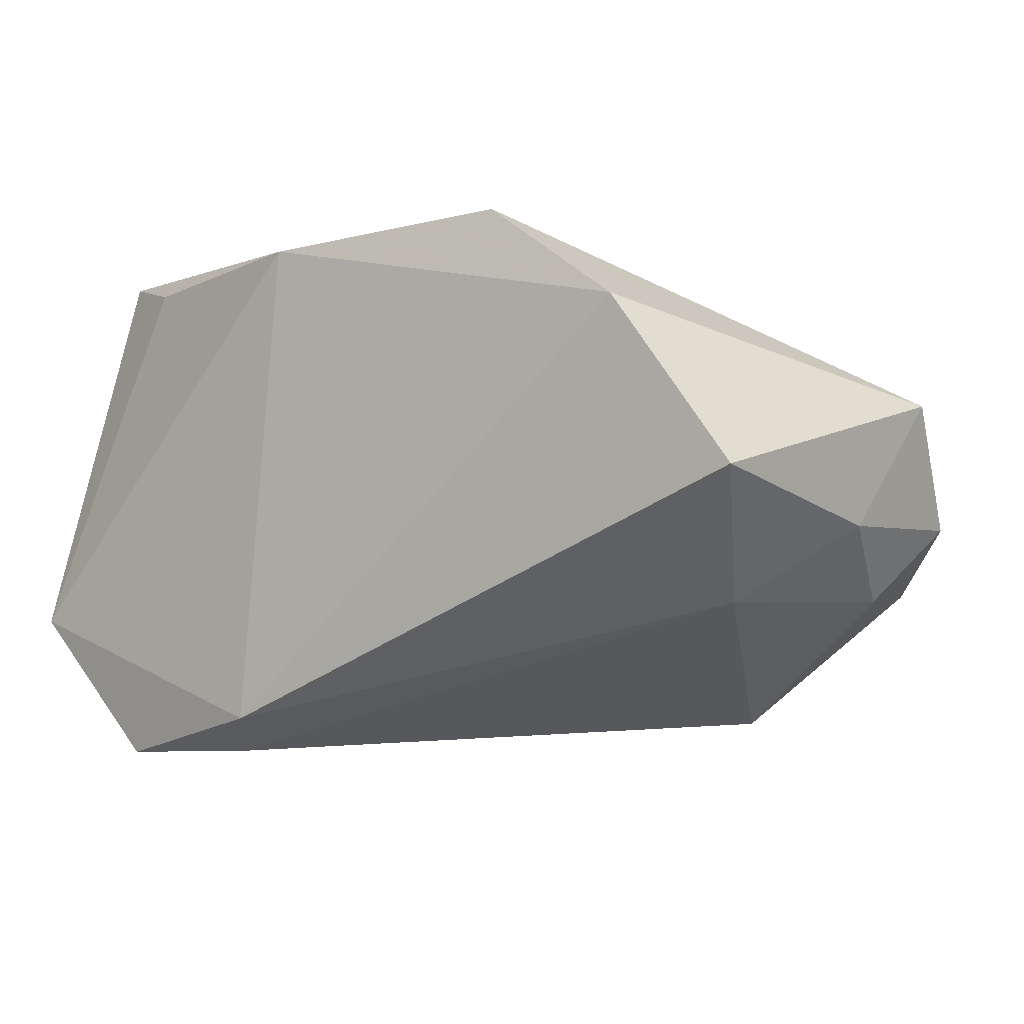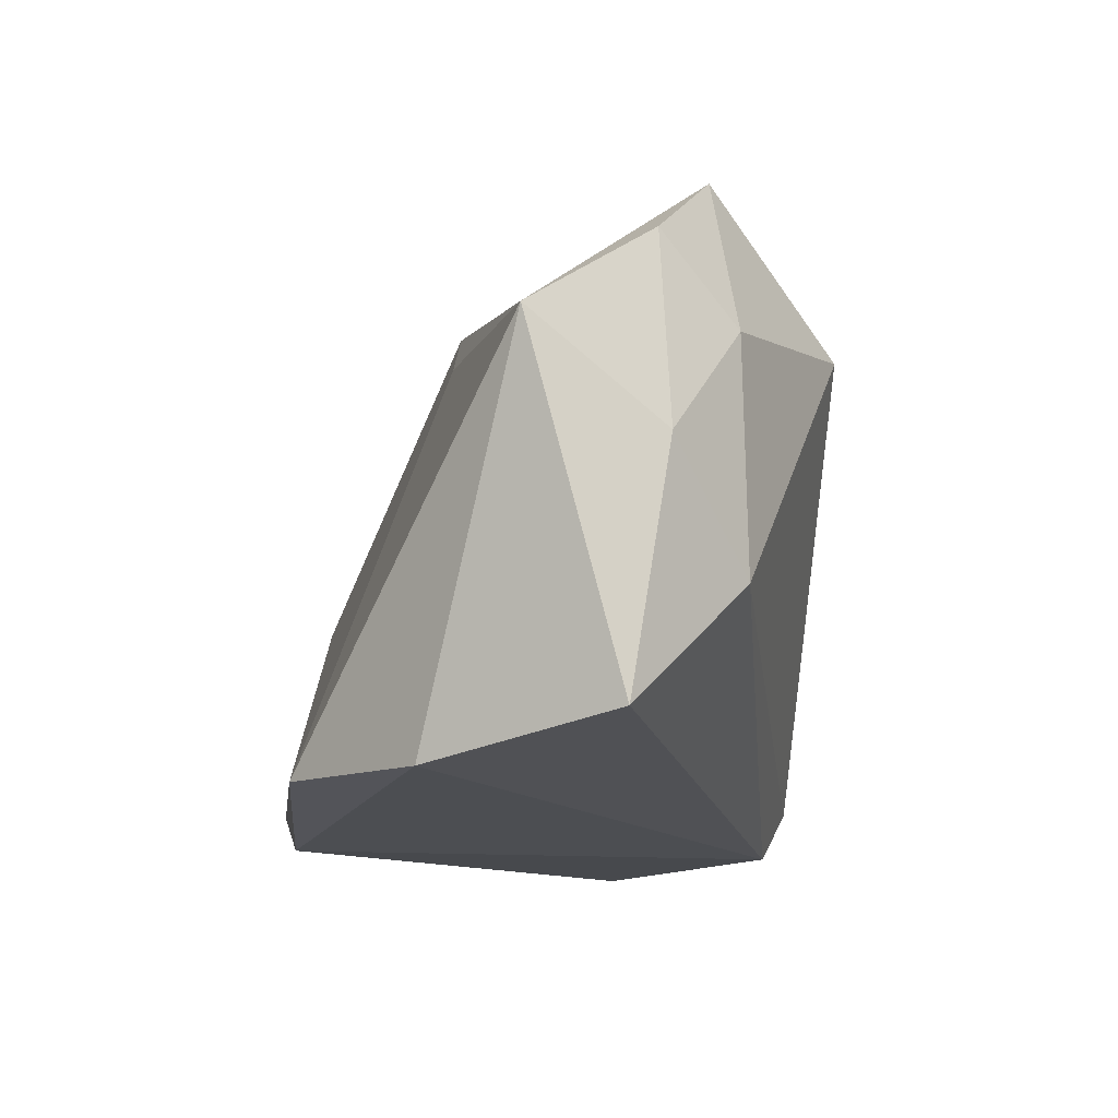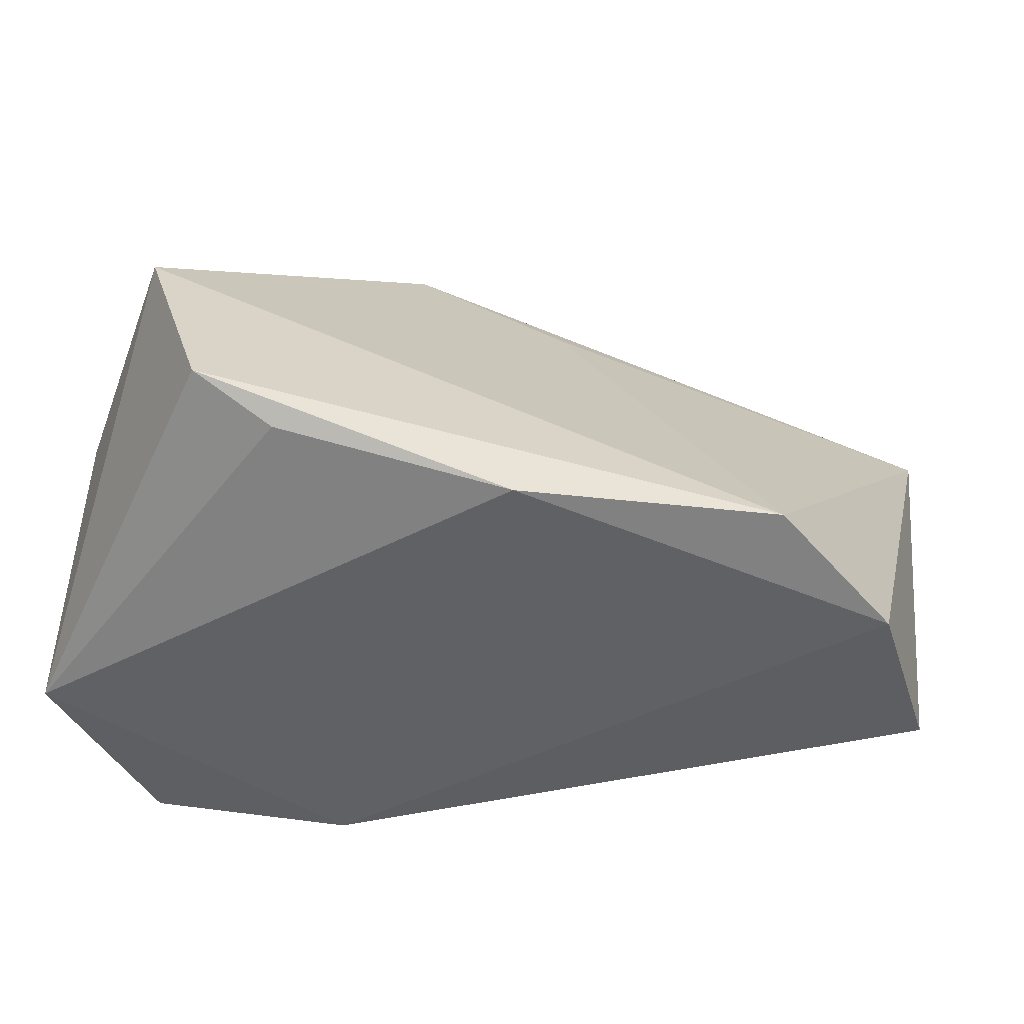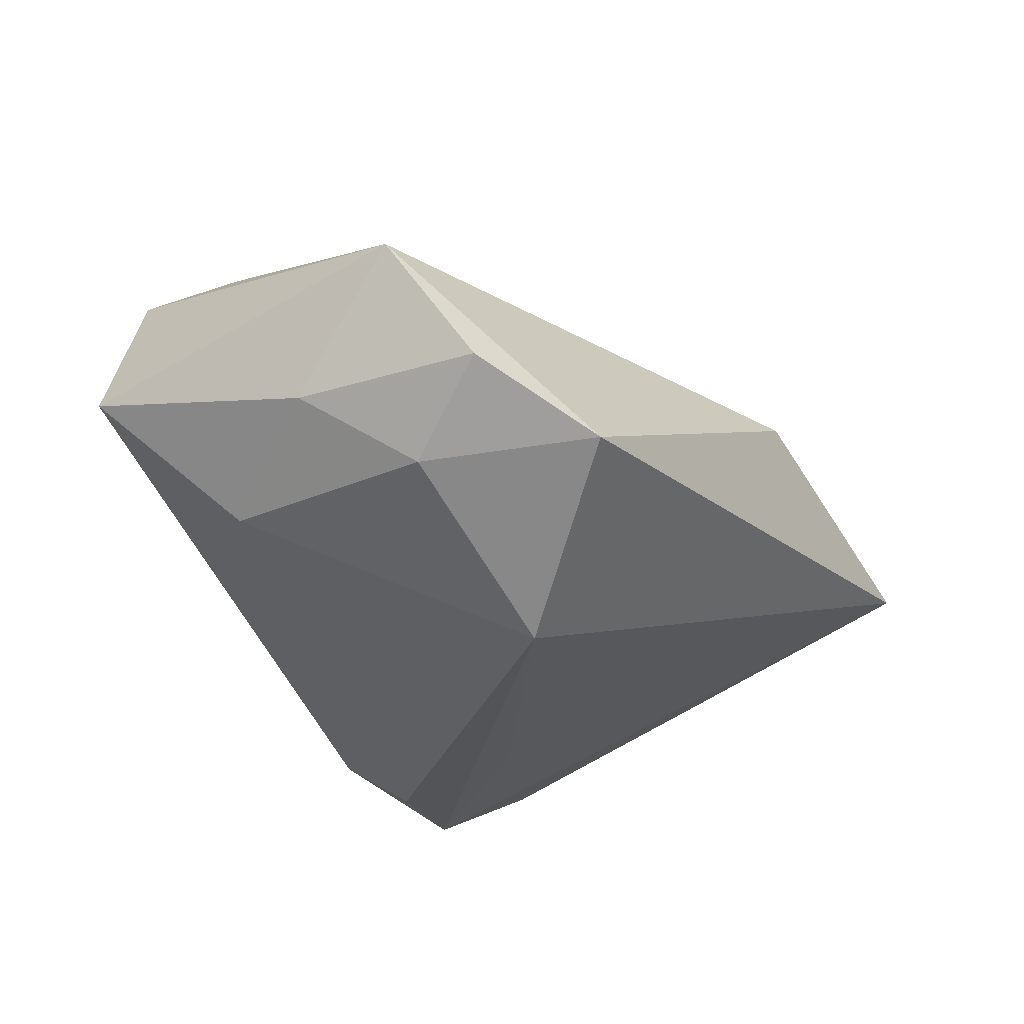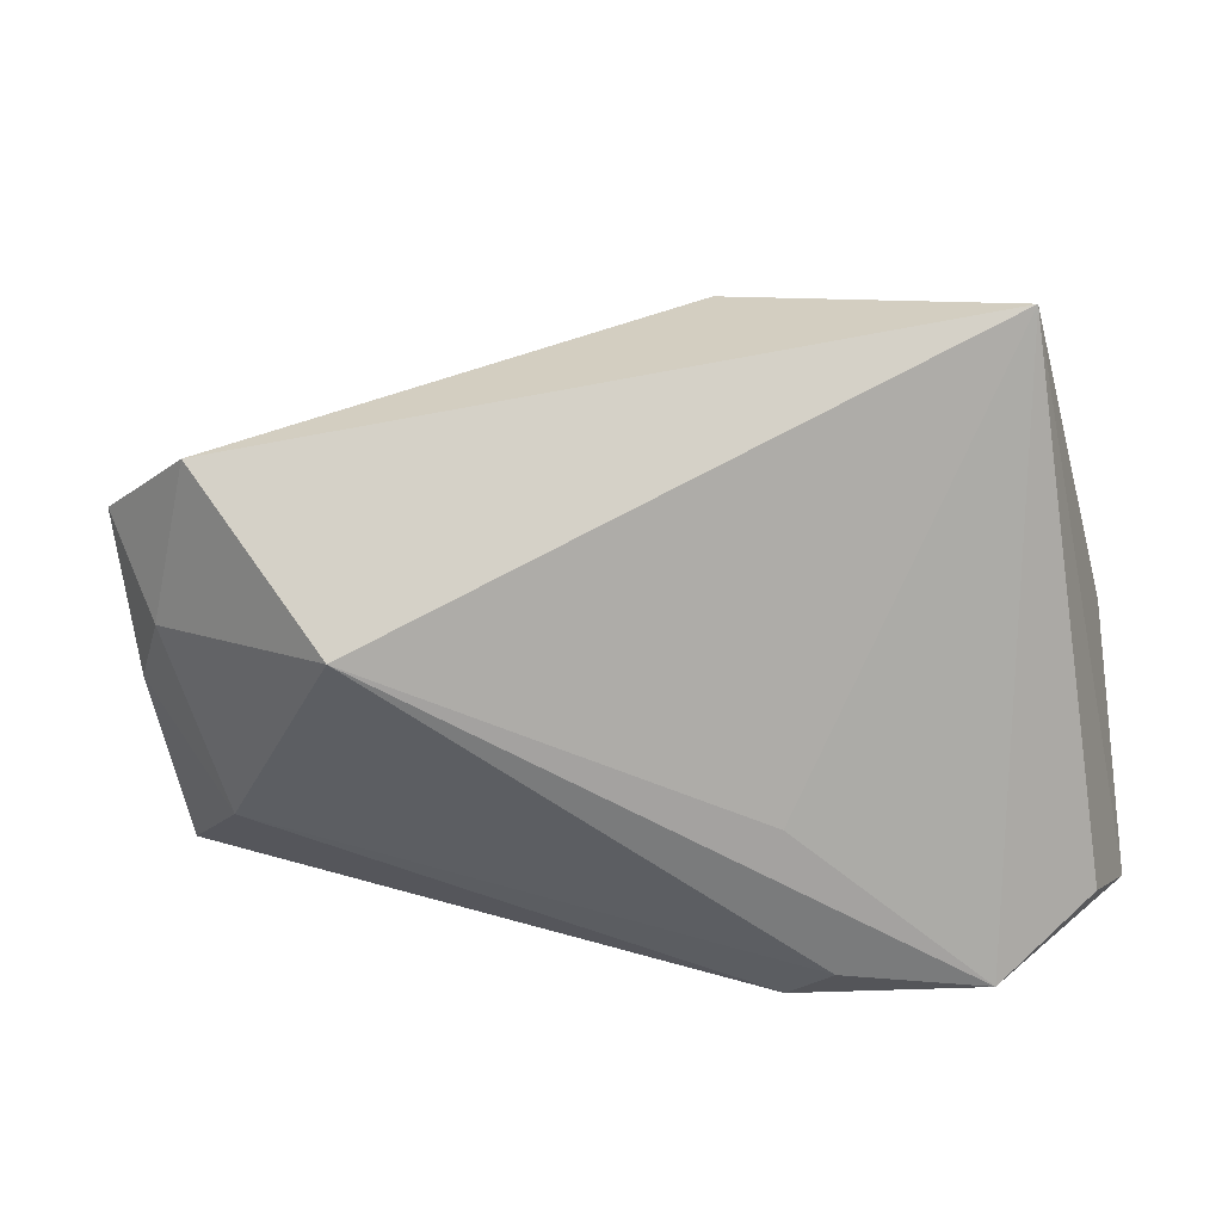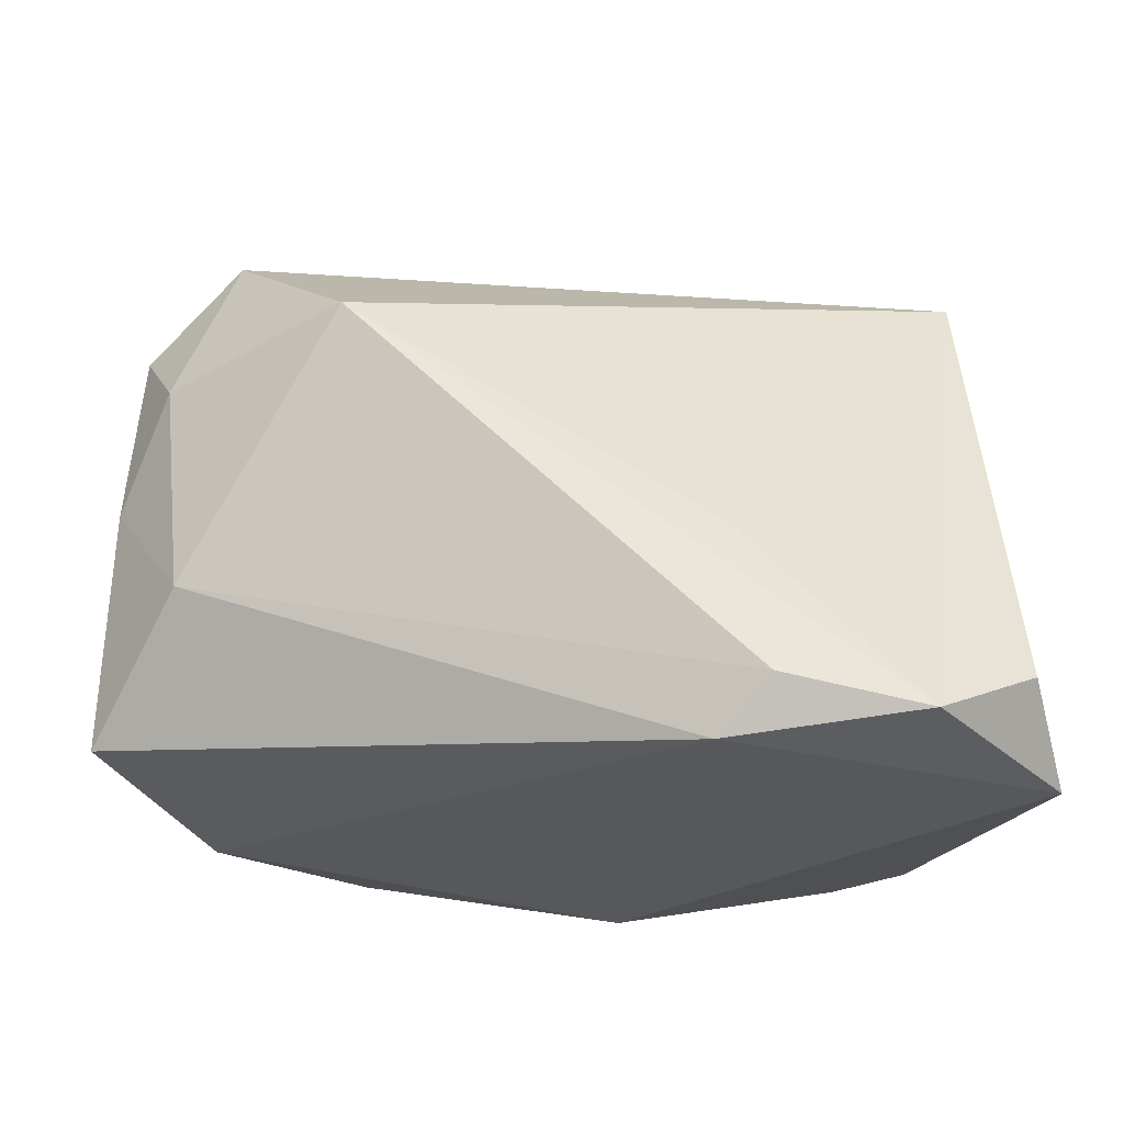
<metadata>
{"format":"obj","ext":"obj","renderer":"f3d","projection":"perspective","resolution":1024,"background":"white","views":[{"elev":-5.7,"azim":41.2,"up":"+Z"},{"elev":-12.1,"azim":83.0,"up":"+Y"},{"elev":-50.4,"azim":-15.5,"up":"+Y"},{"elev":-21.8,"azim":119.4,"up":"+Z"},{"elev":-54.1,"azim":-171.9,"up":"+Z"},{"elev":-27.8,"azim":177.5,"up":"+Y"}]}
</metadata>
<code>
v 0.04939 -0.006867 -0.01451
v 0.02799 -0.02593 0.03284
v -0.03418 -0.02852 -0.0326
v -0.05109 -0.03066 -0.01449
v 0.05639 0.02963 -0.003947
v -0.004487 -0.03066 0.03168
v 0.05975 0.01972 0.01087
v -0.03218 -0.0266 0.03009
v -0.01308 -0.005198 -0.02937
v 0.05941 -0.02148 -0.0001067
v -0.01073 -0.03066 -0.02809
v 0.05801 0.007203 -0.004957
v -0.04214 -0.02308 0.03284
v -0.04568 0.04071 -0.004071
v -0.04659 -0.02178 -0.02603
v -0.01193 0.0379 0.01133
v 0.04466 0.03924 -0.01167
v -0.05145 -0.001644 0.0006604
v 0.03095 0.02317 -0.02881
v -0.04892 0.004202 0.02678
v 0.04622 -0.02614 0.02016
v 0.0521 0.01984 -0.0134
v -0.01678 -0.02448 -0.03234
v 0.007378 0.02799 0.01374
f 17 19 14
f 4 14 15
f 7 17 16
f 16 17 14
f 4 13 20
f 20 16 14
f 5 17 7
f 11 6 4
f 18 14 4
f 4 20 18
f 18 20 14
f 7 16 24
f 8 13 4
f 4 6 8
f 8 6 13
f 2 20 13
f 13 6 2
f 7 24 2
f 16 20 2
f 2 24 16
f 7 10 12
f 12 5 7
f 19 17 22
f 17 5 22
f 5 12 22
f 10 11 1
f 19 22 1
f 1 12 10
f 1 22 12
f 3 15 14
f 4 15 3
f 3 11 4
f 21 11 10
f 6 11 21
f 21 2 6
f 21 10 7
f 7 2 21
f 23 3 19
f 11 3 23
f 19 1 23
f 23 1 11
f 14 19 9
f 9 3 14
f 19 3 9

</code>
